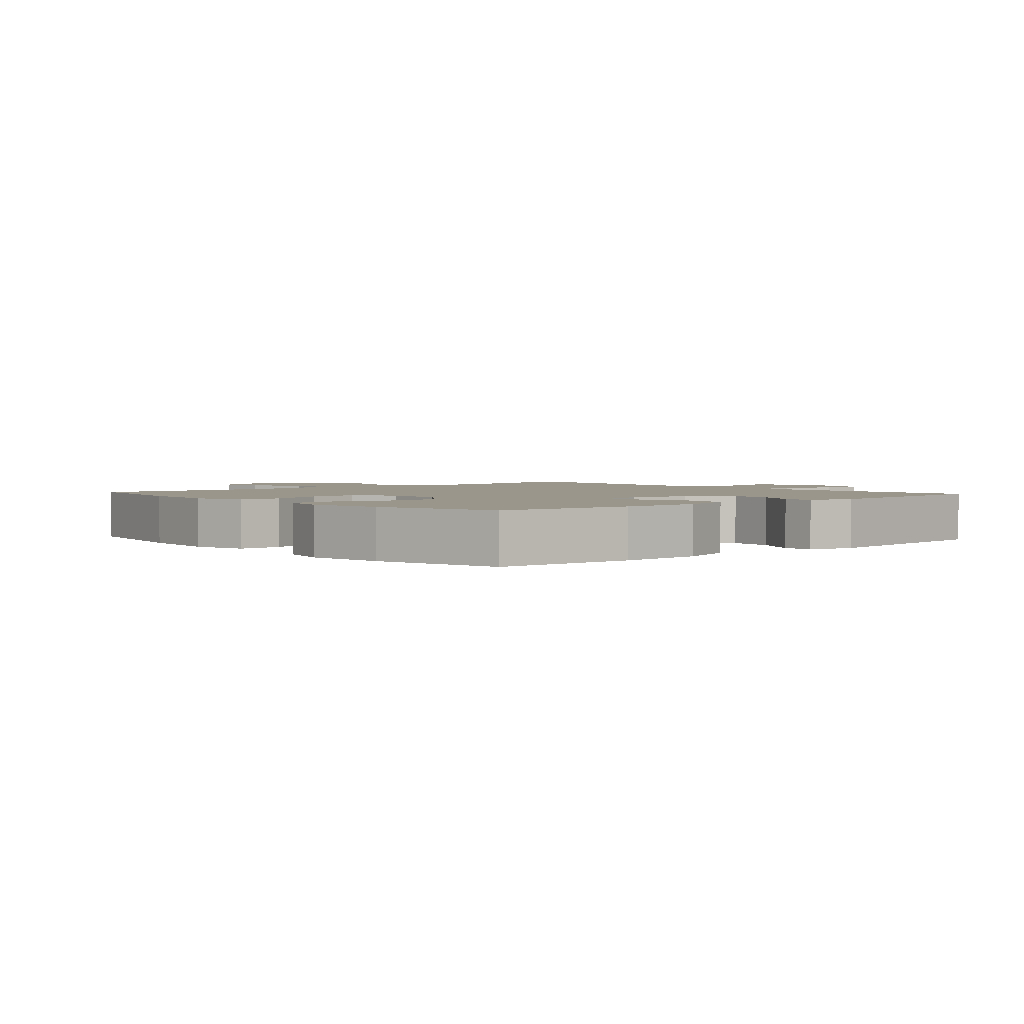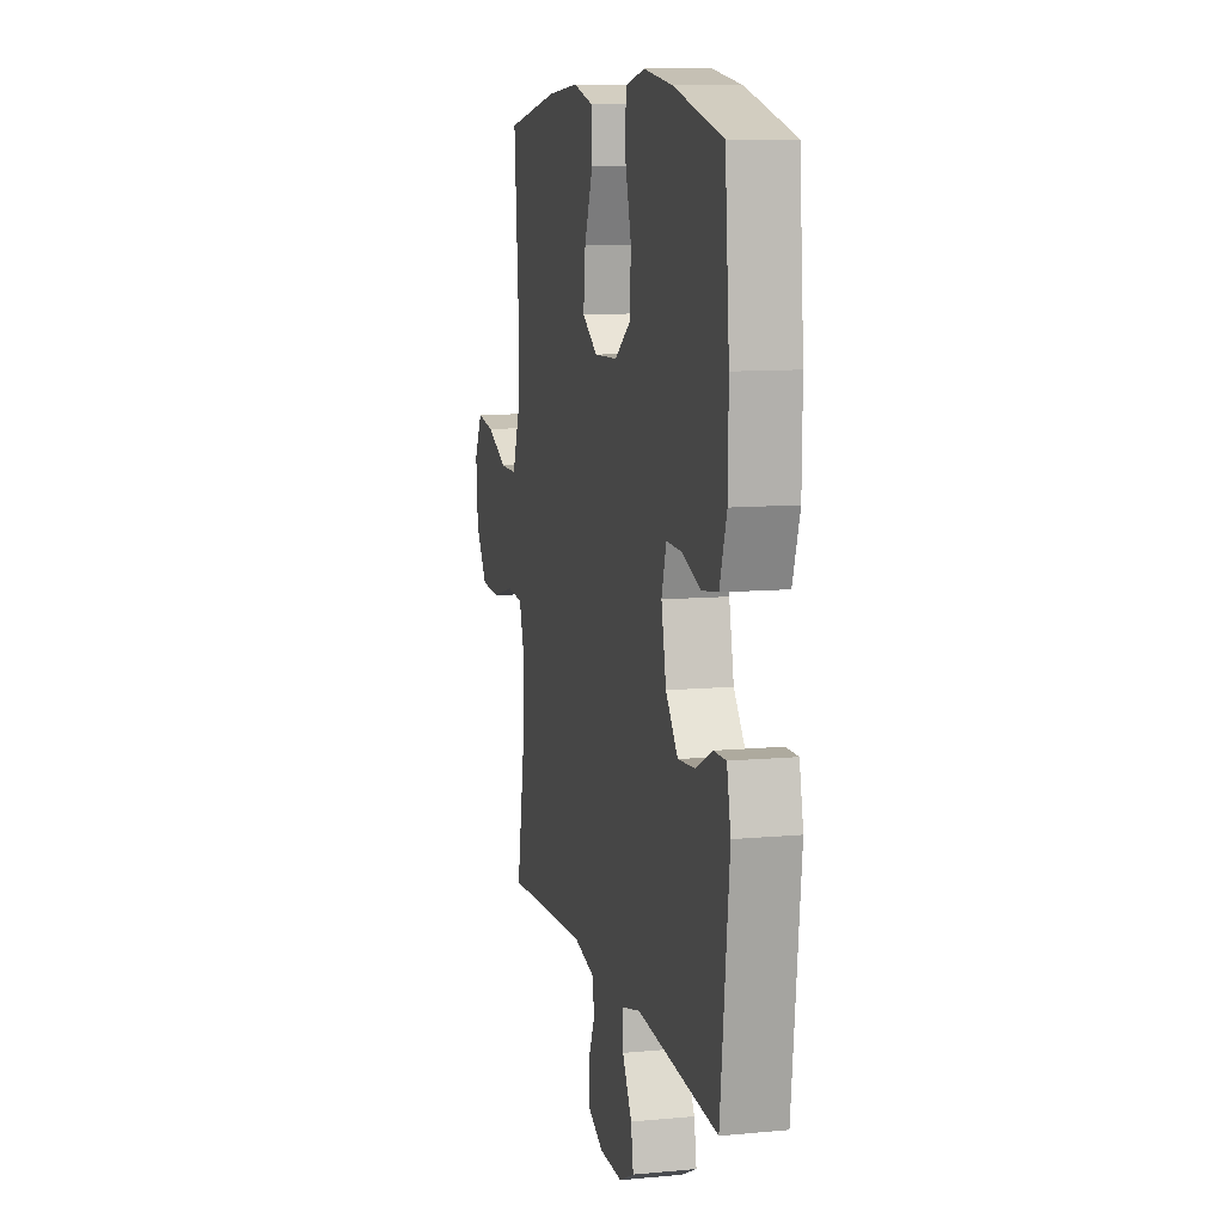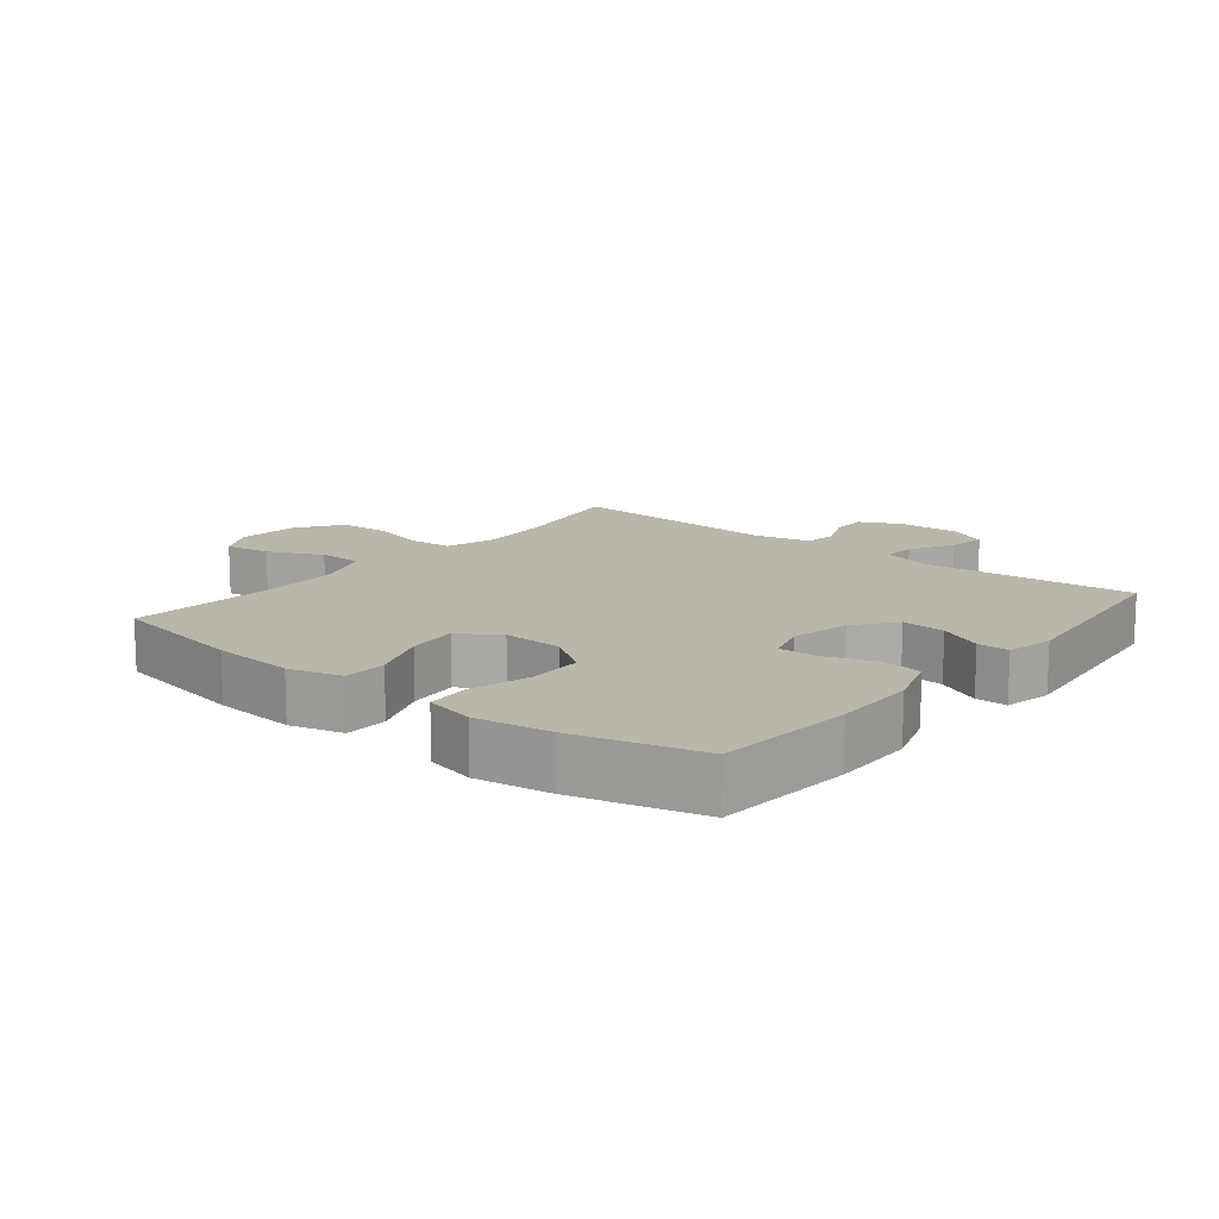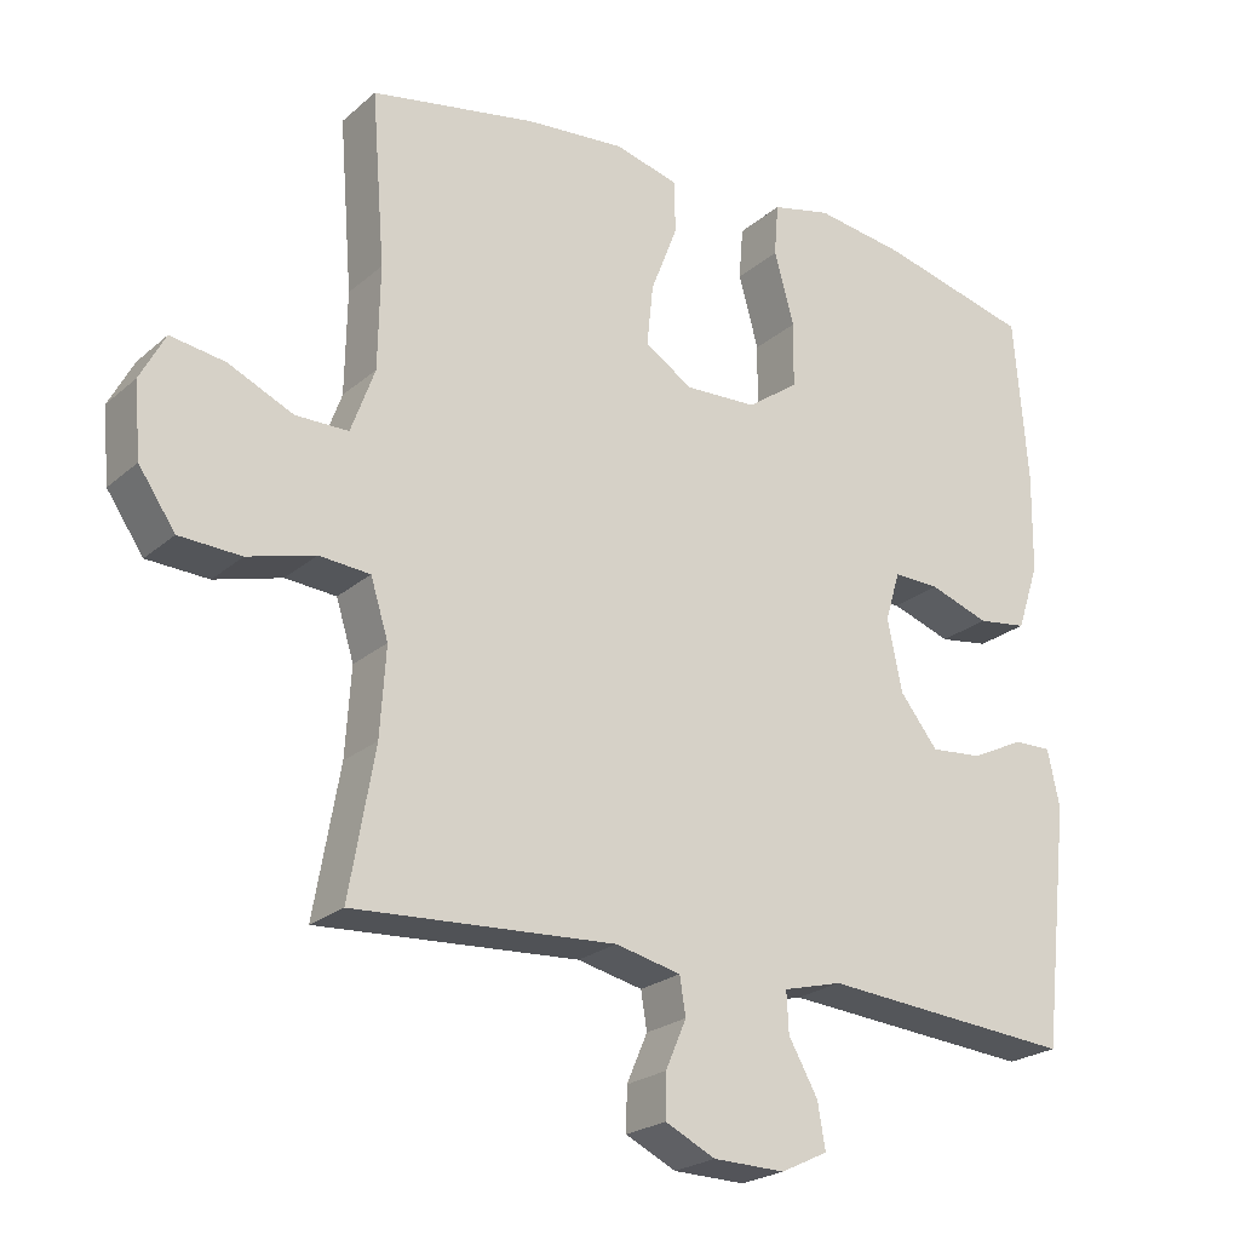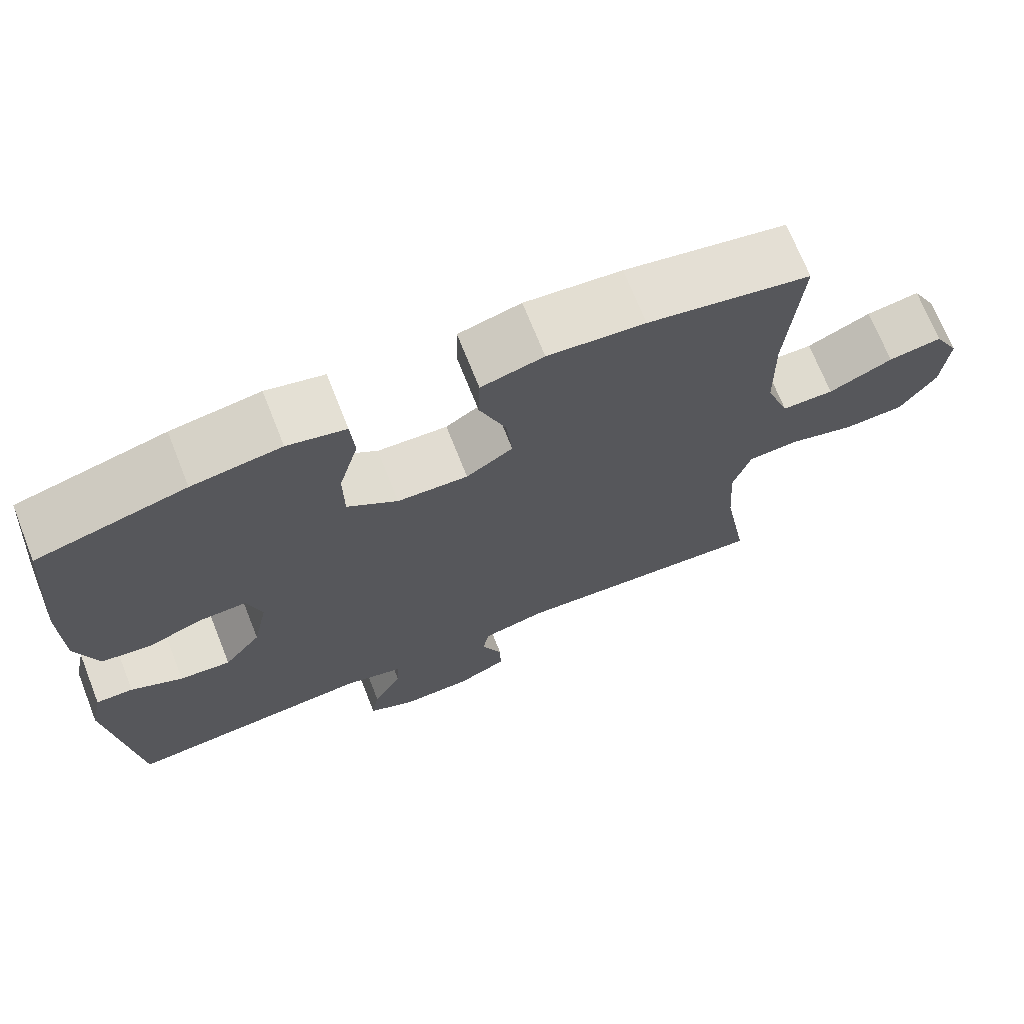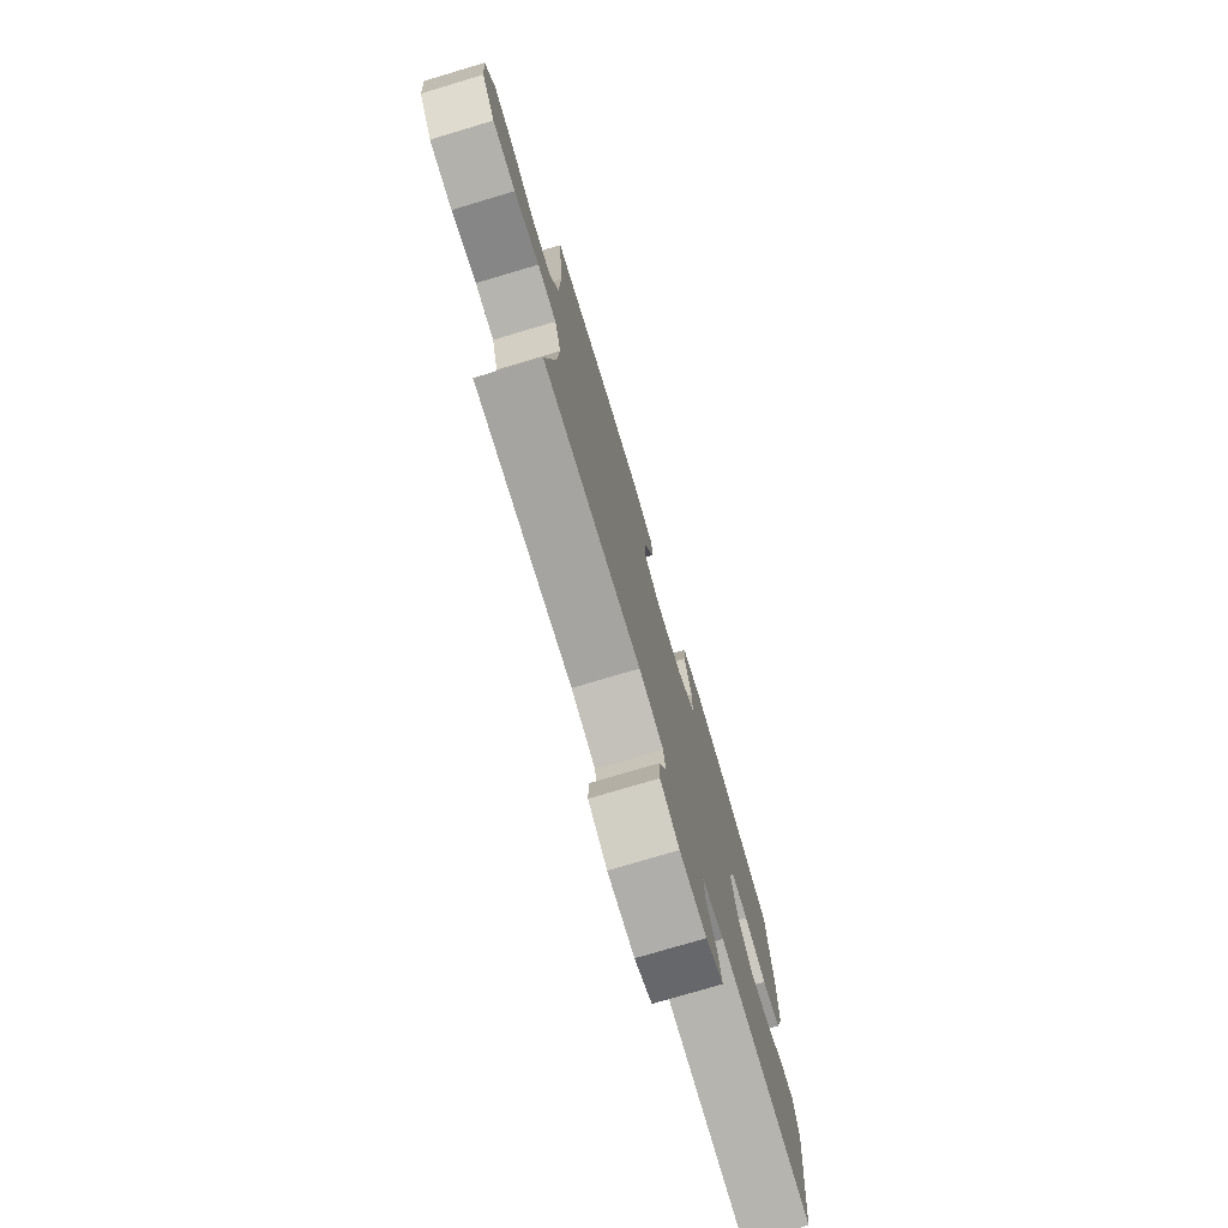
<metadata>
{"format":"obj","ext":"obj","renderer":"f3d","projection":"perspective","resolution":1024,"background":"white","views":[{"elev":2.4,"azim":48.7,"up":"+Y"},{"elev":10.1,"azim":76.5,"up":"+Z"},{"elev":13.8,"azim":38.9,"up":"+Y"},{"elev":-22.9,"azim":-35.1,"up":"+Z"},{"elev":70.4,"azim":158.4,"up":"+Z"},{"elev":-76.4,"azim":-73.4,"up":"+Z"}]}
</metadata>
<code>
o path6336
v 0.5719 0.0375 -0.1635
v 0.5558 0.0375 -0.08776
v 0.5054 0.0375 -0.08844
v 0.4352 0.0375 -0.1226
v 0.3657 0.0375 -0.1285
v 0.3155 0.0375 -0.06447
v 0.2956 0.0375 0.03023
v 0.3154 0.0375 0.09617
v 0.3771 0.0375 0.09421
v 0.4566 0.0375 0.06654
v 0.5226 0.0375 0.07563
v 0.552 0.0375 0.1644
v 0.5537 0.0375 0.2974
v 0.5356 0.0375 0.5182
v 0.3349 0.0375 0.5694
v 0.2146 0.0375 0.5869
v 0.1356 0.0375 0.5686
v 0.13 0.0375 0.4991
v 0.1566 0.0375 0.4034
v 0.1555 0.0375 0.3166
v 0.08704 0.0375 0.2683
v -0.008797 0.0375 0.2645
v -0.07208 0.0375 0.3057
v -0.06369 0.0375 0.3865
v -0.02792 0.0375 0.4786
v -0.02988 0.0375 0.548
v -0.1145 0.0375 0.5703
v -0.2458 0.0375 0.559
v -0.4661 0.0375 0.5182
v -0.4482 0.0375 0.2906
v -0.4508 0.0375 0.1552
v -0.4825 0.0375 0.06873
v -0.5527 0.0375 0.06855
v -0.6391 0.0375 0.108
v -0.7114 0.0375 0.1194
v -0.7449 0.0375 0.05655
v -0.7362 0.0375 -0.04103
v -0.6875 0.0375 -0.1123
v -0.6054 0.0375 -0.1164
v -0.5155 0.0375 -0.09182
v -0.4479 0.0375 -0.09732
v -0.4242 0.0375 -0.1736
v -0.4319 0.0375 -0.2898
v -0.4661 0.0375 -0.4837
v -0.1177 0.0375 -0.4632
v -0.0308 0.0375 -0.4832
v -0.02276 0.0375 -0.533
v -0.05057 0.0375 -0.5971
v -0.05177 0.0375 -0.6545
v 0.01551 0.0375 -0.6869
v 0.1109 0.0375 -0.6892
v 0.1735 0.0375 -0.6592
v 0.1633 0.0375 -0.5993
v 0.1243 0.0375 -0.5299
v 0.1215 0.0375 -0.476
v 0.1998 0.0375 -0.4557
v 0.5356 0.0375 -0.4837
v 0.5719 -0.0375 -0.1635
v 0.5558 -0.0375 -0.08776
v 0.5054 -0.0375 -0.08844
v 0.4352 -0.0375 -0.1226
v 0.3657 -0.0375 -0.1285
v 0.3155 -0.0375 -0.06447
v 0.2956 -0.0375 0.03023
v 0.3154 -0.0375 0.09617
v 0.3771 -0.0375 0.09421
v 0.4566 -0.0375 0.06654
v 0.5226 -0.0375 0.07563
v 0.552 -0.0375 0.1644
v 0.5537 -0.0375 0.2974
v 0.5356 -0.0375 0.5182
v 0.3349 -0.0375 0.5694
v 0.2146 -0.0375 0.5869
v 0.1356 -0.0375 0.5686
v 0.13 -0.0375 0.4991
v 0.1566 -0.0375 0.4034
v 0.1555 -0.0375 0.3166
v 0.08704 -0.0375 0.2683
v -0.008797 -0.0375 0.2645
v -0.07208 -0.0375 0.3057
v -0.06369 -0.0375 0.3865
v -0.02792 -0.0375 0.4786
v -0.02988 -0.0375 0.548
v -0.1145 -0.0375 0.5703
v -0.2458 -0.0375 0.559
v -0.4661 -0.0375 0.5182
v -0.4482 -0.0375 0.2906
v -0.4508 -0.0375 0.1552
v -0.4825 -0.0375 0.06873
v -0.5527 -0.0375 0.06855
v -0.6391 -0.0375 0.108
v -0.7114 -0.0375 0.1194
v -0.7449 -0.0375 0.05655
v -0.7362 -0.0375 -0.04103
v -0.6875 -0.0375 -0.1123
v -0.6054 -0.0375 -0.1164
v -0.5155 -0.0375 -0.09182
v -0.4479 -0.0375 -0.09732
v -0.4242 -0.0375 -0.1736
v -0.4319 -0.0375 -0.2898
v -0.4661 -0.0375 -0.4837
v -0.1177 -0.0375 -0.4632
v -0.0308 -0.0375 -0.4832
v -0.02276 -0.0375 -0.533
v -0.05057 -0.0375 -0.5971
v -0.05177 -0.0375 -0.6545
v 0.01551 -0.0375 -0.6869
v 0.1109 -0.0375 -0.6892
v 0.1735 -0.0375 -0.6592
v 0.1633 -0.0375 -0.5993
v 0.1243 -0.0375 -0.5299
v 0.1215 -0.0375 -0.476
v 0.1998 -0.0375 -0.4557
v 0.5356 -0.0375 -0.4837
v 0.5719 0.0375 -0.1635
v 0.5558 0.0375 -0.08776
v 0.5558 0.0375 -0.08776
v 0.5054 0.0375 -0.08844
v 0.552 0.0375 0.1644
v 0.5537 0.0375 0.2974
v 0.5226 0.0375 0.07563
v 0.5226 0.0375 0.07563
v 0.5356 0.0375 -0.4837
v 0.5356 0.0375 -0.4837
v 0.5356 0.0375 0.5182
v 0.5356 0.0375 0.5182
v 0.4566 0.0375 0.06654
v 0.4352 0.0375 -0.1226
v 0.3771 0.0375 0.09421
v 0.3349 0.0375 0.5694
v 0.3657 0.0375 -0.1285
v 0.3154 0.0375 0.09617
v 0.3154 0.0375 0.09617
v 0.3155 0.0375 -0.06447
v 0.2146 0.0375 0.5869
v 0.1998 0.0375 -0.4557
v 0.2956 0.0375 0.03023
v 0.1356 0.0375 0.5686
v 0.1356 0.0375 0.5686
v 0.1215 0.0375 -0.476
v 0.1215 0.0375 -0.476
v 0.1566 0.0375 0.4034
v 0.1555 0.0375 0.3166
v 0.1109 0.0375 -0.6892
v 0.1735 0.0375 -0.6592
v 0.1735 0.0375 -0.6592
v 0.1633 0.0375 -0.5993
v 0.1243 0.0375 -0.5299
v 0.13 0.0375 0.4991
v 0.08704 0.0375 0.2683
v 0.01551 0.0375 -0.6869
v -0.008797 0.0375 0.2645
v -0.05177 0.0375 -0.6545
v -0.05177 0.0375 -0.6545
v -0.07208 0.0375 0.3057
v -0.07208 0.0375 0.3057
v -0.05057 0.0375 -0.5971
v -0.02276 0.0375 -0.533
v -0.0308 0.0375 -0.4832
v -0.0308 0.0375 -0.4832
v -0.06369 0.0375 0.3865
v -0.02792 0.0375 0.4786
v -0.02988 0.0375 0.548
v -0.02988 0.0375 0.548
v -0.1145 0.0375 0.5703
v -0.1177 0.0375 -0.4632
v -0.2458 0.0375 0.559
v -0.4661 0.0375 -0.4837
v -0.4661 0.0375 -0.4837
v -0.4242 0.0375 -0.1736
v -0.4319 0.0375 -0.2898
v -0.4479 0.0375 -0.09732
v -0.4479 0.0375 -0.09732
v -0.4661 0.0375 0.5182
v -0.4661 0.0375 0.5182
v -0.4482 0.0375 0.2906
v -0.5155 0.0375 -0.09182
v -0.4508 0.0375 0.1552
v -0.4825 0.0375 0.06873
v -0.4825 0.0375 0.06873
v -0.5527 0.0375 0.06855
v -0.6054 0.0375 -0.1164
v -0.6391 0.0375 0.108
v -0.6875 0.0375 -0.1123
v -0.7114 0.0375 0.1194
v -0.7114 0.0375 0.1194
v -0.7362 0.0375 -0.04103
v -0.7449 0.0375 0.05655
v 0.5719 -0.0375 -0.1635
v 0.5558 -0.0375 -0.08776
v 0.5558 -0.0375 -0.08776
v 0.5054 -0.0375 -0.08844
v 0.552 -0.0375 0.1644
v 0.5537 -0.0375 0.2974
v 0.5226 -0.0375 0.07563
v 0.5226 -0.0375 0.07563
v 0.5356 -0.0375 -0.4837
v 0.5356 -0.0375 -0.4837
v 0.5356 -0.0375 0.5182
v 0.5356 -0.0375 0.5182
v 0.4566 -0.0375 0.06654
v 0.4352 -0.0375 -0.1226
v 0.3771 -0.0375 0.09421
v 0.3349 -0.0375 0.5694
v 0.3657 -0.0375 -0.1285
v 0.3154 -0.0375 0.09617
v 0.3154 -0.0375 0.09617
v 0.3155 -0.0375 -0.06447
v 0.2146 -0.0375 0.5869
v 0.1998 -0.0375 -0.4557
v 0.2956 -0.0375 0.03023
v 0.1356 -0.0375 0.5686
v 0.1356 -0.0375 0.5686
v 0.1215 -0.0375 -0.476
v 0.1215 -0.0375 -0.476
v 0.1566 -0.0375 0.4034
v 0.1555 -0.0375 0.3166
v 0.1109 -0.0375 -0.6892
v 0.1735 -0.0375 -0.6592
v 0.1735 -0.0375 -0.6592
v 0.1633 -0.0375 -0.5993
v 0.1243 -0.0375 -0.5299
v 0.13 -0.0375 0.4991
v 0.08704 -0.0375 0.2683
v 0.01551 -0.0375 -0.6869
v -0.008797 -0.0375 0.2645
v -0.05177 -0.0375 -0.6545
v -0.05177 -0.0375 -0.6545
v -0.07208 -0.0375 0.3057
v -0.07208 -0.0375 0.3057
v -0.05057 -0.0375 -0.5971
v -0.02276 -0.0375 -0.533
v -0.0308 -0.0375 -0.4832
v -0.0308 -0.0375 -0.4832
v -0.06369 -0.0375 0.3865
v -0.02792 -0.0375 0.4786
v -0.02988 -0.0375 0.548
v -0.02988 -0.0375 0.548
v -0.1145 -0.0375 0.5703
v -0.1177 -0.0375 -0.4632
v -0.2458 -0.0375 0.559
v -0.4661 -0.0375 -0.4837
v -0.4661 -0.0375 -0.4837
v -0.4242 -0.0375 -0.1736
v -0.4319 -0.0375 -0.2898
v -0.4479 -0.0375 -0.09732
v -0.4479 -0.0375 -0.09732
v -0.4661 -0.0375 0.5182
v -0.4661 -0.0375 0.5182
v -0.4482 -0.0375 0.2906
v -0.5155 -0.0375 -0.09182
v -0.4508 -0.0375 0.1552
v -0.4825 -0.0375 0.06873
v -0.4825 -0.0375 0.06873
v -0.5527 -0.0375 0.06855
v -0.6054 -0.0375 -0.1164
v -0.6391 -0.0375 0.108
v -0.6875 -0.0375 -0.1123
v -0.7114 -0.0375 0.1194
v -0.7114 -0.0375 0.1194
v -0.7362 -0.0375 -0.04103
v -0.7449 -0.0375 0.05655
f 232 214 233
f 241 235 239
f 252 229 250
f 240 244 245
f 239 235 236
f 240 226 244
f 250 241 248
f 240 245 242
f 258 256 261
f 201 193 203
f 192 189 190
f 202 205 197
f 233 208 240
f 197 205 210
f 246 252 253
f 216 209 223
f 189 202 197
f 244 226 246
f 214 232 222
f 225 222 232
f 210 208 214
f 195 193 201
f 202 189 192
f 240 208 226
f 205 208 210
f 204 194 199
f 231 225 232
f 227 225 231
f 246 226 252
f 251 255 256
f 203 194 217
f 209 216 204
f 259 262 257
f 226 229 252
f 226 211 224
f 223 209 212
f 229 235 241
f 222 218 221
f 239 236 237
f 224 206 217
f 206 203 217
f 219 221 218
f 255 261 256
f 246 253 251
f 229 241 250
f 214 208 233
f 211 206 224
f 262 261 257
f 257 261 255
f 217 194 216
f 194 203 193
f 255 251 253
f 226 208 211
f 218 222 225
f 194 204 216
f 1 117 191 58
f 2 3 60 59
f 12 13 70 69
f 122 12 69 196
f 124 1 58 198
f 13 126 200 70
f 10 11 68 67
f 3 4 61 60
f 9 10 67 66
f 14 15 72 71
f 4 5 62 61
f 133 9 66 207
f 5 6 63 62
f 15 16 73 72
f 56 57 114 113
f 6 7 64 63
f 7 8 65 64
f 16 139 213 73
f 141 56 113 215
f 19 20 77 76
f 51 146 220 108
f 52 53 110 109
f 53 54 111 110
f 18 19 76 75
f 17 18 75 74
f 20 21 78 77
f 54 55 112 111
f 50 51 108 107
f 21 22 79 78
f 154 50 107 228
f 22 156 230 79
f 48 49 106 105
f 47 48 105 104
f 160 47 104 234
f 24 25 82 81
f 25 164 238 82
f 26 27 84 83
f 45 46 103 102
f 23 24 81 80
f 27 28 85 84
f 169 45 102 243
f 42 43 100 99
f 173 42 99 247
f 175 30 87 249
f 28 29 86 85
f 40 41 98 97
f 30 31 88 87
f 43 44 101 100
f 31 180 254 88
f 32 33 90 89
f 39 40 97 96
f 33 34 91 90
f 38 39 96 95
f 34 186 260 91
f 37 38 95 94
f 36 37 94 93
f 35 36 93 92
f 158 159 140
f 167 165 161
f 178 176 155
f 166 171 170
f 165 162 161
f 166 170 152
f 176 174 167
f 166 168 171
f 184 187 182
f 127 129 119
f 118 116 115
f 128 123 131
f 159 166 134
f 123 136 131
f 172 179 178
f 142 149 135
f 115 123 128
f 170 172 152
f 140 148 158
f 151 158 148
f 136 140 134
f 121 127 119
f 128 118 115
f 166 152 134
f 131 136 134
f 130 125 120
f 157 158 151
f 153 157 151
f 172 178 152
f 177 182 181
f 129 143 120
f 135 130 142
f 185 183 188
f 152 178 155
f 152 150 137
f 149 138 135
f 155 167 161
f 148 147 144
f 165 163 162
f 150 143 132
f 132 143 129
f 145 144 147
f 181 182 187
f 172 177 179
f 155 176 167
f 140 159 134
f 137 150 132
f 188 183 187
f 183 181 187
f 143 142 120
f 120 119 129
f 181 179 177
f 152 137 134
f 144 151 148
f 120 142 130

</code>
